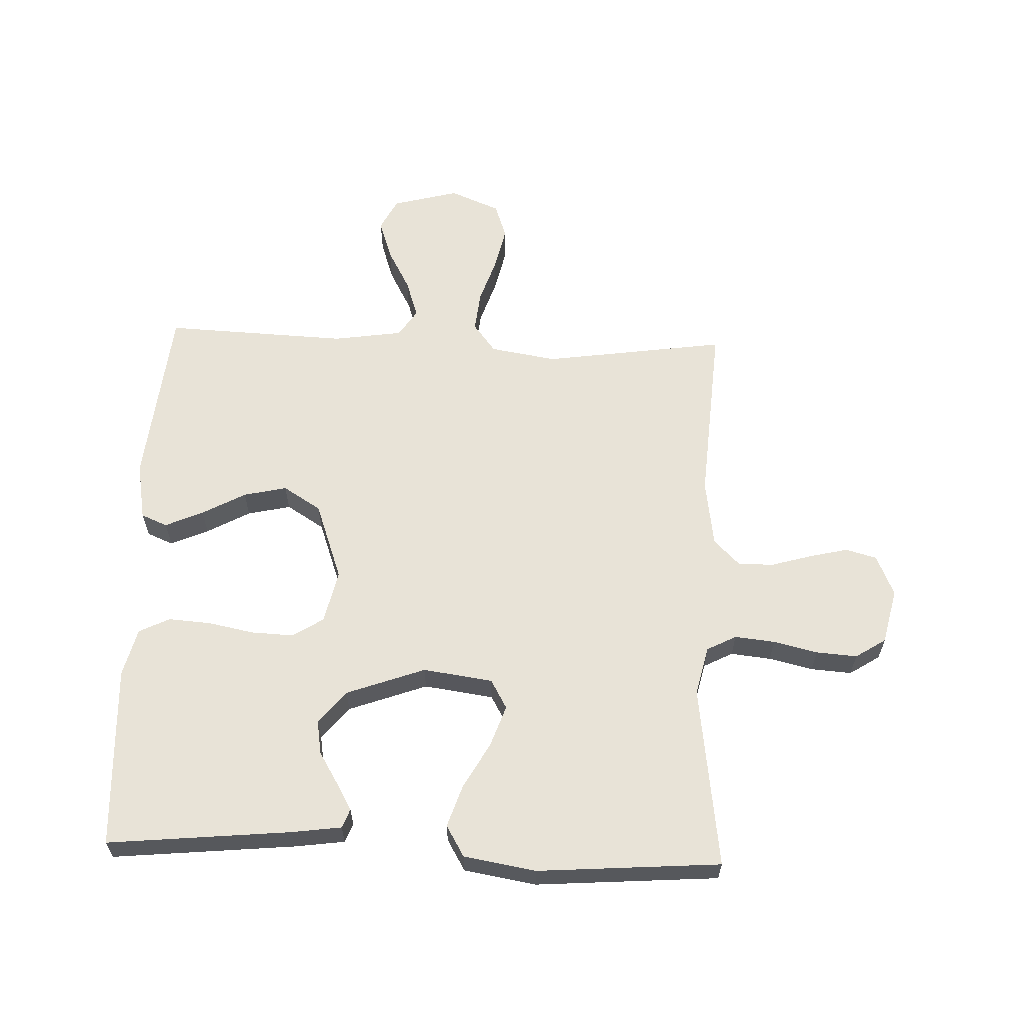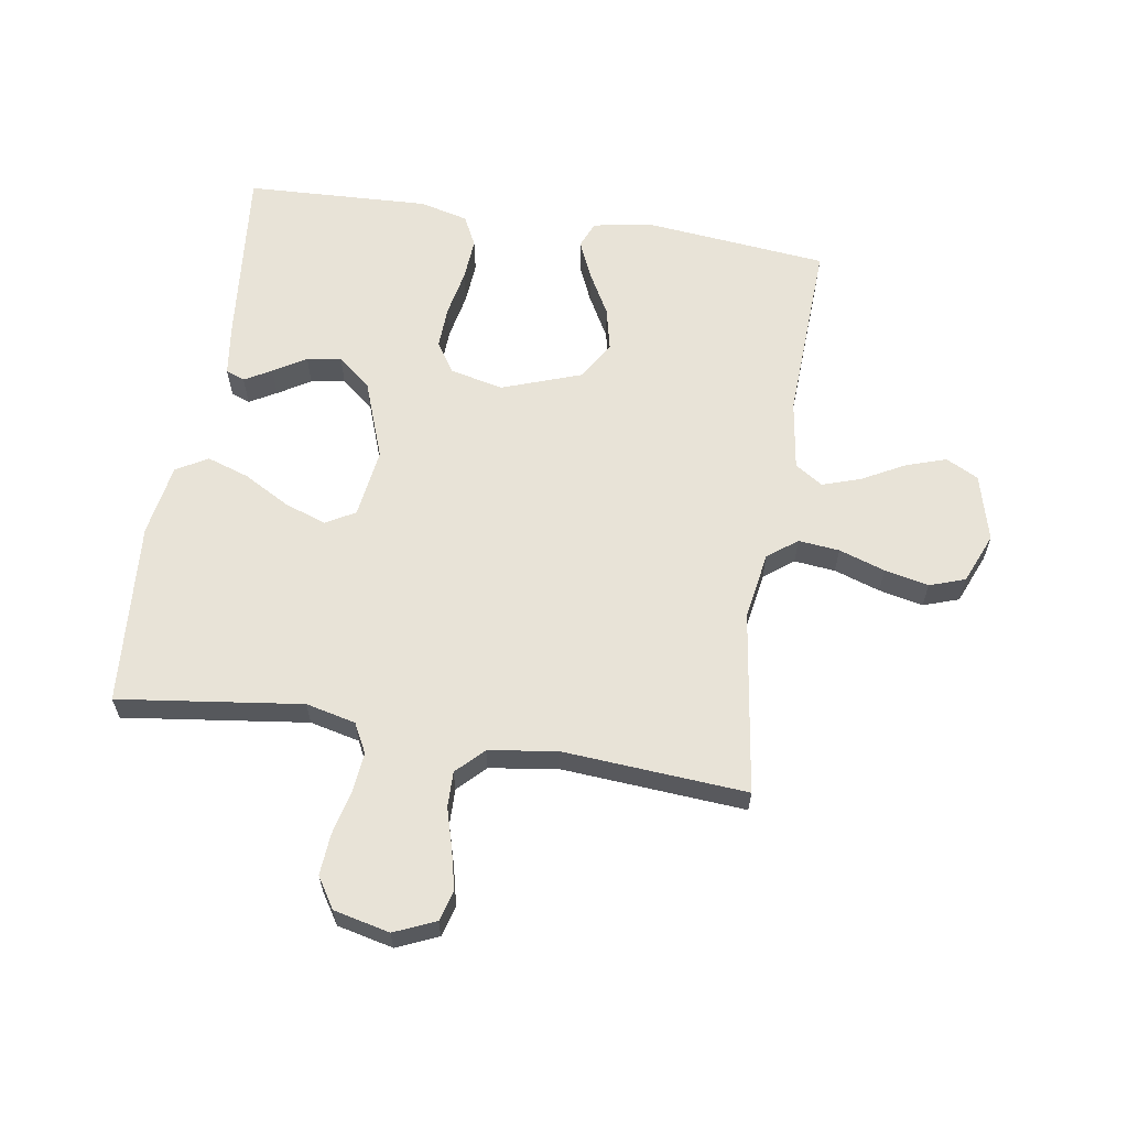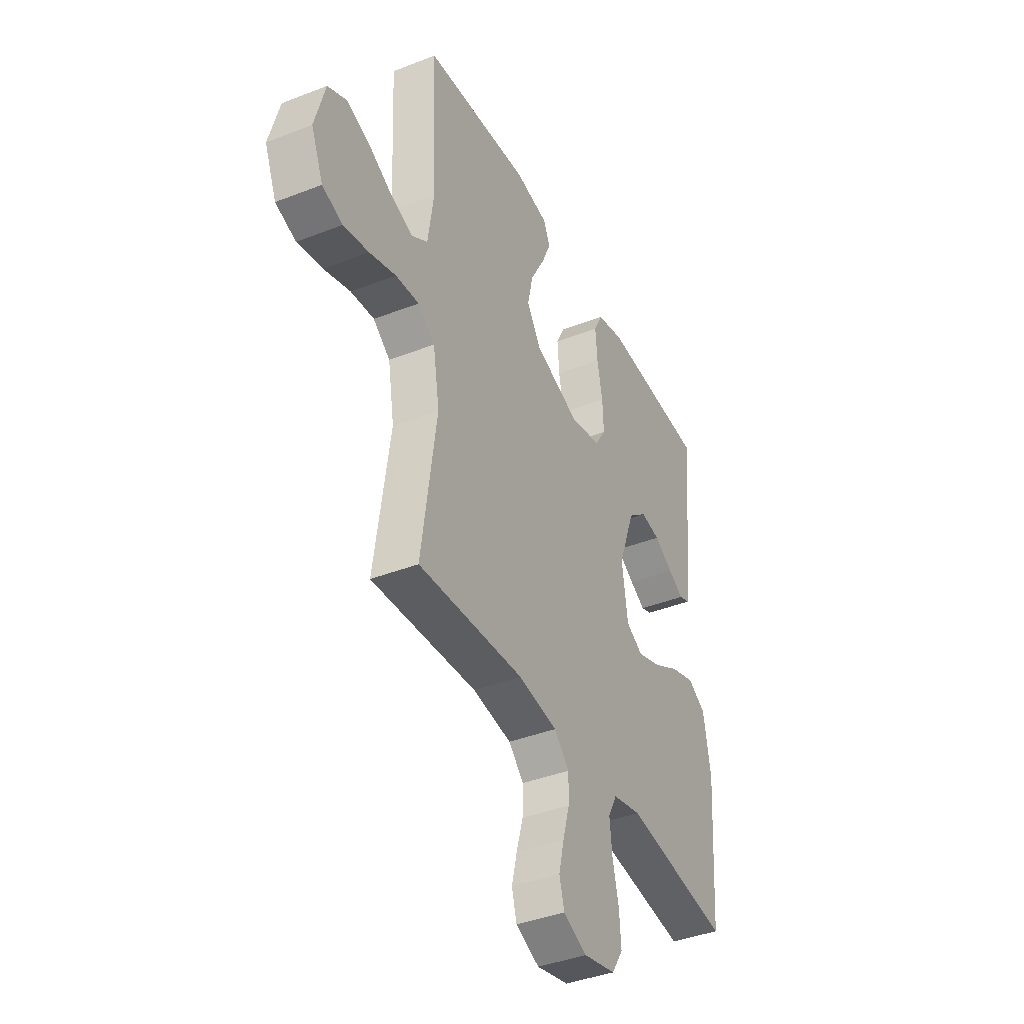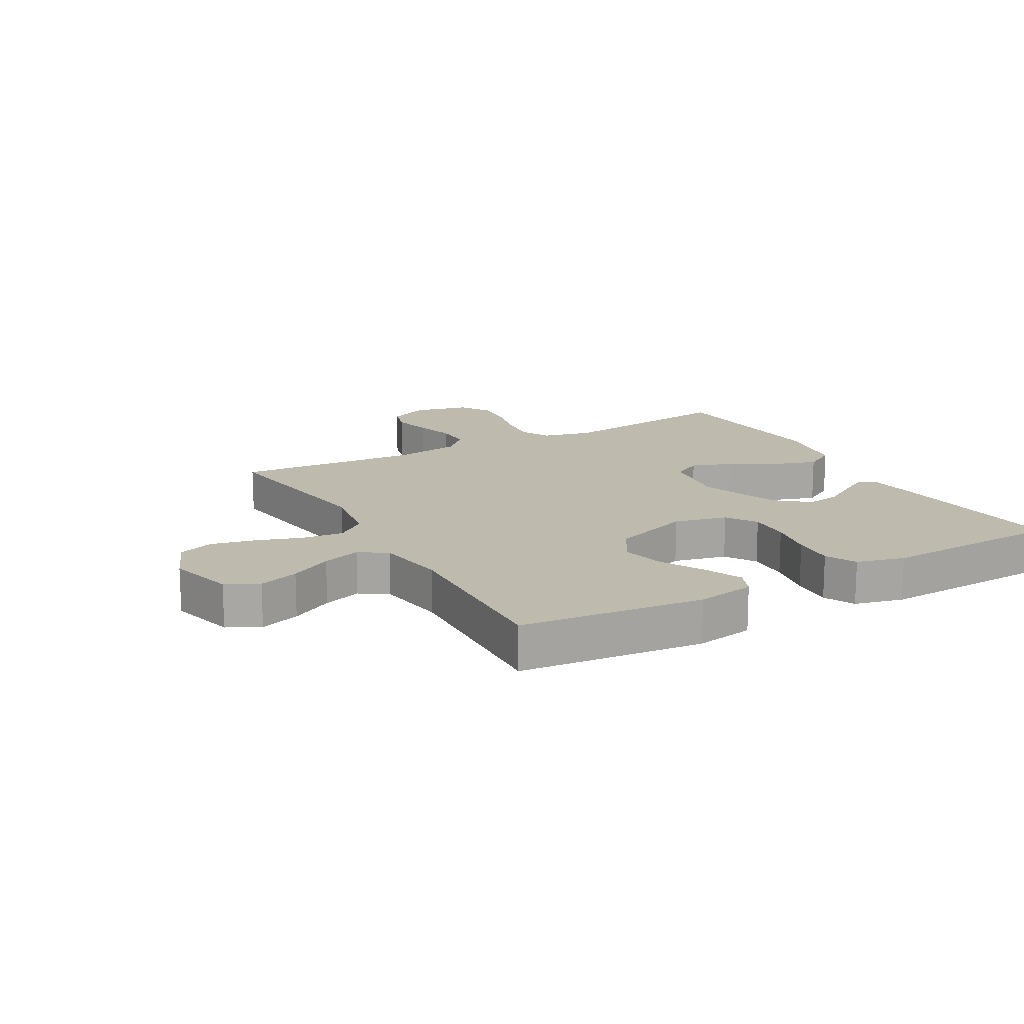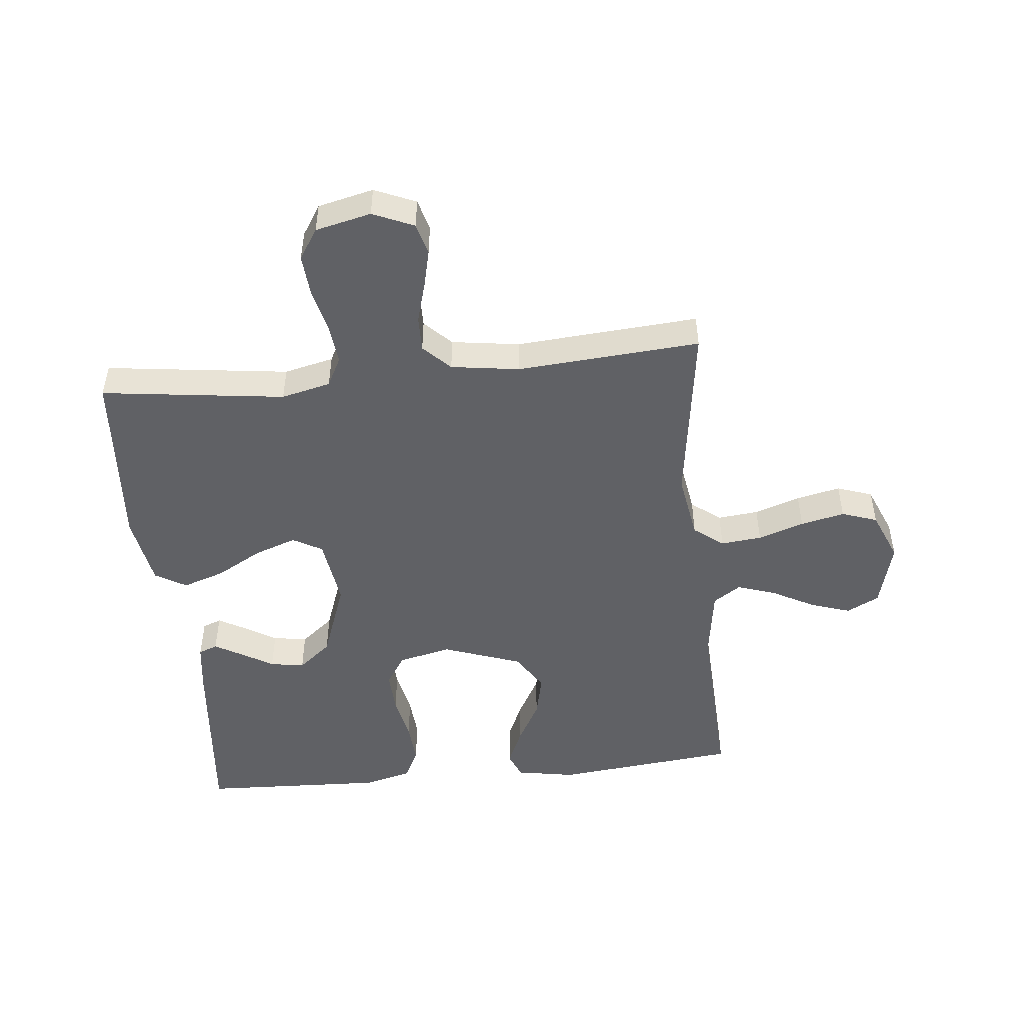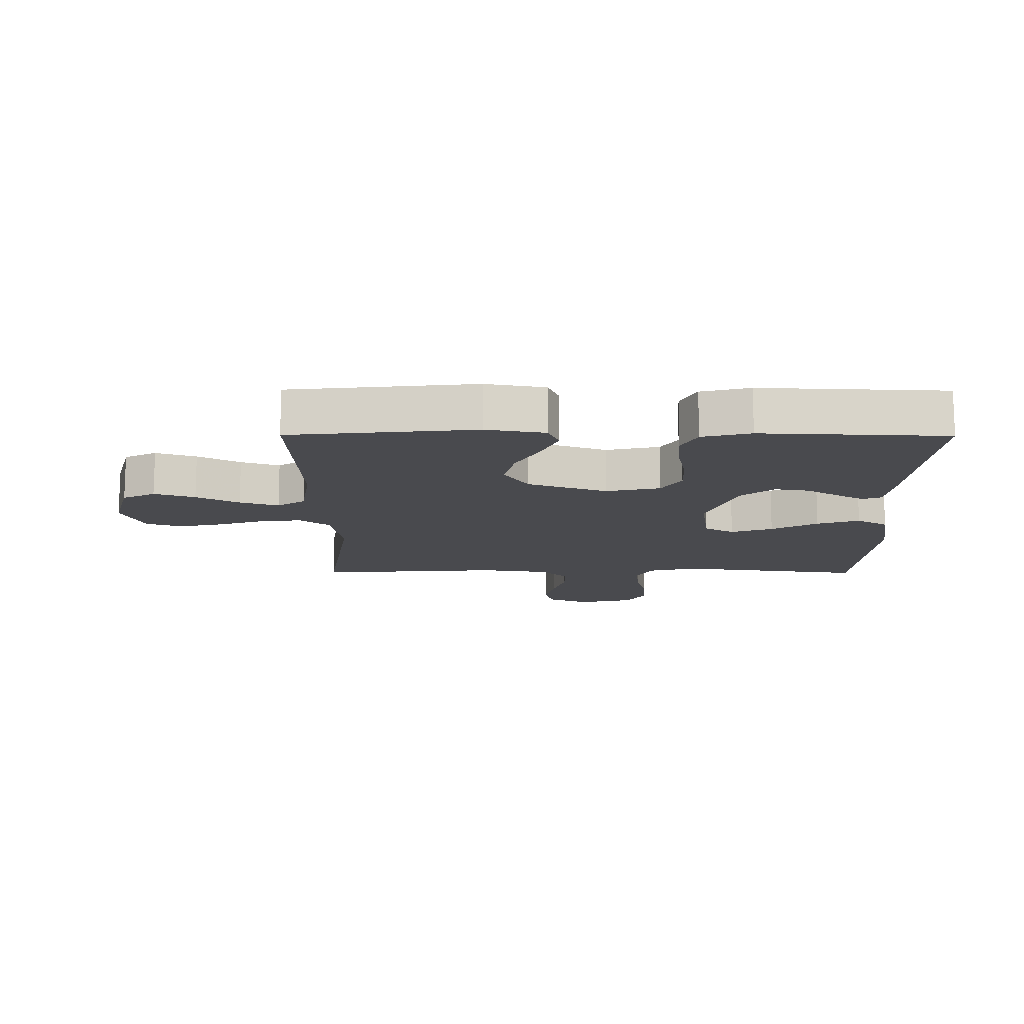
<metadata>
{"format":"obj","ext":"obj","renderer":"f3d","projection":"perspective","resolution":1024,"background":"white","views":[{"elev":61.6,"azim":92.1,"up":"+Y"},{"elev":61.9,"azim":-171.0,"up":"+Y"},{"elev":-40.2,"azim":-64.3,"up":"+Z"},{"elev":15.8,"azim":-29.3,"up":"+Y"},{"elev":-49.1,"azim":-174.1,"up":"+Y"},{"elev":-13.4,"azim":-0.3,"up":"+Y"}]}
</metadata>
<code>
v 0.5 0.07 -0.5
v 0.2 0.07 -0.461
v 0.119 0.07 -0.48
v 0.094 0.07 -0.528
v 0.101 0.07 -0.594
v 0.118 0.07 -0.666
v 0.123 0.07 -0.733
v 0.091 0.07 -0.783
v 0 0.07 -0.804
v -0.067 0.07 -0.775
v -0.081 0.07 -0.724
v -0.066 0.07 -0.661
v -0.047 0.07 -0.595
v -0.046 0.07 -0.537
v -0.089 0.07 -0.494
v -0.2 0.07 -0.478
v -0.5 0.07 -0.5
v -0.457 0.07 -0.2
v -0.475 0.07 -0.091
v -0.523 0.07 -0.054
v -0.59 0.07 -0.061
v -0.665 0.07 -0.086
v -0.737 0.07 -0.102
v -0.795 0.07 -0.082
v -0.829 0.07 0
v -0.8 0.07 0.109
v -0.747 0.07 0.136
v -0.681 0.07 0.114
v -0.612 0.07 0.077
v -0.549 0.07 0.056
v -0.504 0.07 0.086
v -0.487 0.07 0.2
v -0.5 0.07 0.5
v -0.2 0.07 0.531
v -0.104 0.07 0.514
v -0.086 0.07 0.471
v -0.113 0.07 0.409
v -0.152 0.07 0.338
v -0.168 0.07 0.267
v -0.129 0.07 0.205
v 0 0.07 0.159
v 0.087 0.07 0.179
v 0.119 0.07 0.229
v 0.116 0.07 0.298
v 0.101 0.07 0.374
v 0.096 0.07 0.443
v 0.121 0.07 0.493
v 0.2 0.07 0.513
v 0.5 0.07 0.5
v 0.471 0.07 0.2
v 0.46 0.07 0.119
v 0.429 0.07 0.107
v 0.385 0.07 0.132
v 0.332 0.07 0.164
v 0.276 0.07 0.173
v 0.222 0.07 0.129
v 0.175 0.07 0
v 0.191 0.07 -0.114
v 0.239 0.07 -0.141
v 0.307 0.07 -0.117
v 0.382 0.07 -0.075
v 0.451 0.07 -0.052
v 0.502 0.07 -0.082
v 0.522 0.07 -0.2
v 0.5 0 -0.5
v 0.2 0 -0.461
v 0.119 0 -0.48
v 0.094 0 -0.528
v 0.101 0 -0.594
v 0.118 0 -0.666
v 0.123 0 -0.733
v 0.091 0 -0.783
v 0 0 -0.804
v -0.067 0 -0.775
v -0.081 0 -0.724
v -0.066 0 -0.661
v -0.047 0 -0.595
v -0.046 0 -0.537
v -0.089 0 -0.494
v -0.2 0 -0.478
v -0.5 0 -0.5
v -0.457 0 -0.2
v -0.475 0 -0.091
v -0.523 0 -0.054
v -0.59 0 -0.061
v -0.665 0 -0.086
v -0.737 0 -0.102
v -0.795 0 -0.082
v -0.829 0 0
v -0.8 0 0.109
v -0.747 0 0.136
v -0.681 0 0.114
v -0.612 0 0.077
v -0.549 0 0.056
v -0.504 0 0.086
v -0.487 0 0.2
v -0.5 0 0.5
v -0.2 0 0.531
v -0.104 0 0.514
v -0.086 0 0.471
v -0.113 0 0.409
v -0.152 0 0.338
v -0.168 0 0.267
v -0.129 0 0.205
v 0 0 0.159
v 0.087 0 0.179
v 0.119 0 0.229
v 0.116 0 0.298
v 0.101 0 0.374
v 0.096 0 0.443
v 0.121 0 0.493
v 0.2 0 0.513
v 0.5 0 0.5
v 0.471 0 0.2
v 0.46 0 0.119
v 0.429 0 0.107
v 0.385 0 0.132
v 0.332 0 0.164
v 0.276 0 0.173
v 0.222 0 0.129
v 0.175 0 0
v 0.191 0 -0.114
v 0.239 0 -0.141
v 0.307 0 -0.117
v 0.382 0 -0.075
v 0.451 0 -0.052
v 0.502 0 -0.082
v 0.522 0 -0.2
f 64 1 2
f 63 64 2
f 62 63 2
f 61 62 2
f 60 61 2
f 59 60 2 3
f 58 59 3 4
f 57 58 4
f 52 53 54
f 51 52 54
f 50 51 54
f 49 50 54
f 48 49 54
f 47 48 54
f 46 47 54
f 45 46 54
f 44 45 54
f 43 44 54 55
f 42 43 55 56
f 36 37 38
f 35 36 38
f 34 35 38
f 33 34 38
f 32 33 38
f 31 32 38 39
f 30 31 39 40
f 27 28 29
f 26 27 29
f 25 26 29
f 24 25 29
f 23 24 29
f 22 23 29
f 21 22 29
f 20 21 29 30
f 30 40 41
f 20 30 41
f 19 20 41
f 16 17 18
f 42 56 57
f 41 42 57
f 19 41 57
f 18 19 57
f 16 18 57
f 15 16 57
f 11 12 13
f 10 11 13
f 9 10 13
f 8 9 13
f 7 8 13
f 6 7 13
f 5 6 13
f 14 15 57 4
f 4 5 13 14
f 66 65 128
f 66 128 127
f 66 127 126
f 66 126 125
f 66 125 124
f 67 66 124 123
f 68 67 123 122
f 68 122 121
f 118 117 116
f 118 116 115
f 118 115 114
f 118 114 113
f 118 113 112
f 118 112 111
f 118 111 110
f 118 110 109
f 118 109 108
f 119 118 108 107
f 120 119 107 106
f 102 101 100
f 102 100 99
f 102 99 98
f 102 98 97
f 102 97 96
f 103 102 96 95
f 104 103 95 94
f 93 92 91
f 93 91 90
f 93 90 89
f 93 89 88
f 93 88 87
f 93 87 86
f 93 86 85
f 94 93 85 84
f 105 104 94
f 105 94 84
f 105 84 83
f 82 81 80
f 121 120 106
f 121 106 105
f 121 105 83
f 121 83 82
f 121 82 80
f 121 80 79
f 77 76 75
f 77 75 74
f 77 74 73
f 77 73 72
f 77 72 71
f 77 71 70
f 77 70 69
f 68 121 79 78
f 78 77 69 68
f 1 65 66 2
f 2 66 67 3
f 3 67 68 4
f 4 68 69 5
f 5 69 70 6
f 6 70 71 7
f 7 71 72 8
f 8 72 73 9
f 9 73 74 10
f 10 74 75 11
f 11 75 76 12
f 12 76 77 13
f 13 77 78 14
f 14 78 79 15
f 15 79 80 16
f 16 80 81 17
f 17 81 82 18
f 18 82 83 19
f 19 83 84 20
f 20 84 85 21
f 21 85 86 22
f 22 86 87 23
f 23 87 88 24
f 24 88 89 25
f 25 89 90 26
f 26 90 91 27
f 27 91 92 28
f 28 92 93 29
f 29 93 94 30
f 30 94 95 31
f 31 95 96 32
f 32 96 97 33
f 33 97 98 34
f 34 98 99 35
f 35 99 100 36
f 36 100 101 37
f 37 101 102 38
f 38 102 103 39
f 39 103 104 40
f 40 104 105 41
f 41 105 106 42
f 42 106 107 43
f 43 107 108 44
f 44 108 109 45
f 45 109 110 46
f 46 110 111 47
f 47 111 112 48
f 48 112 113 49
f 49 113 114 50
f 50 114 115 51
f 51 115 116 52
f 52 116 117 53
f 53 117 118 54
f 54 118 119 55
f 55 119 120 56
f 56 120 121 57
f 57 121 122 58
f 58 122 123 59
f 59 123 124 60
f 60 124 125 61
f 61 125 126 62
f 62 126 127 63
f 63 127 128 64
f 64 128 65 1

</code>
